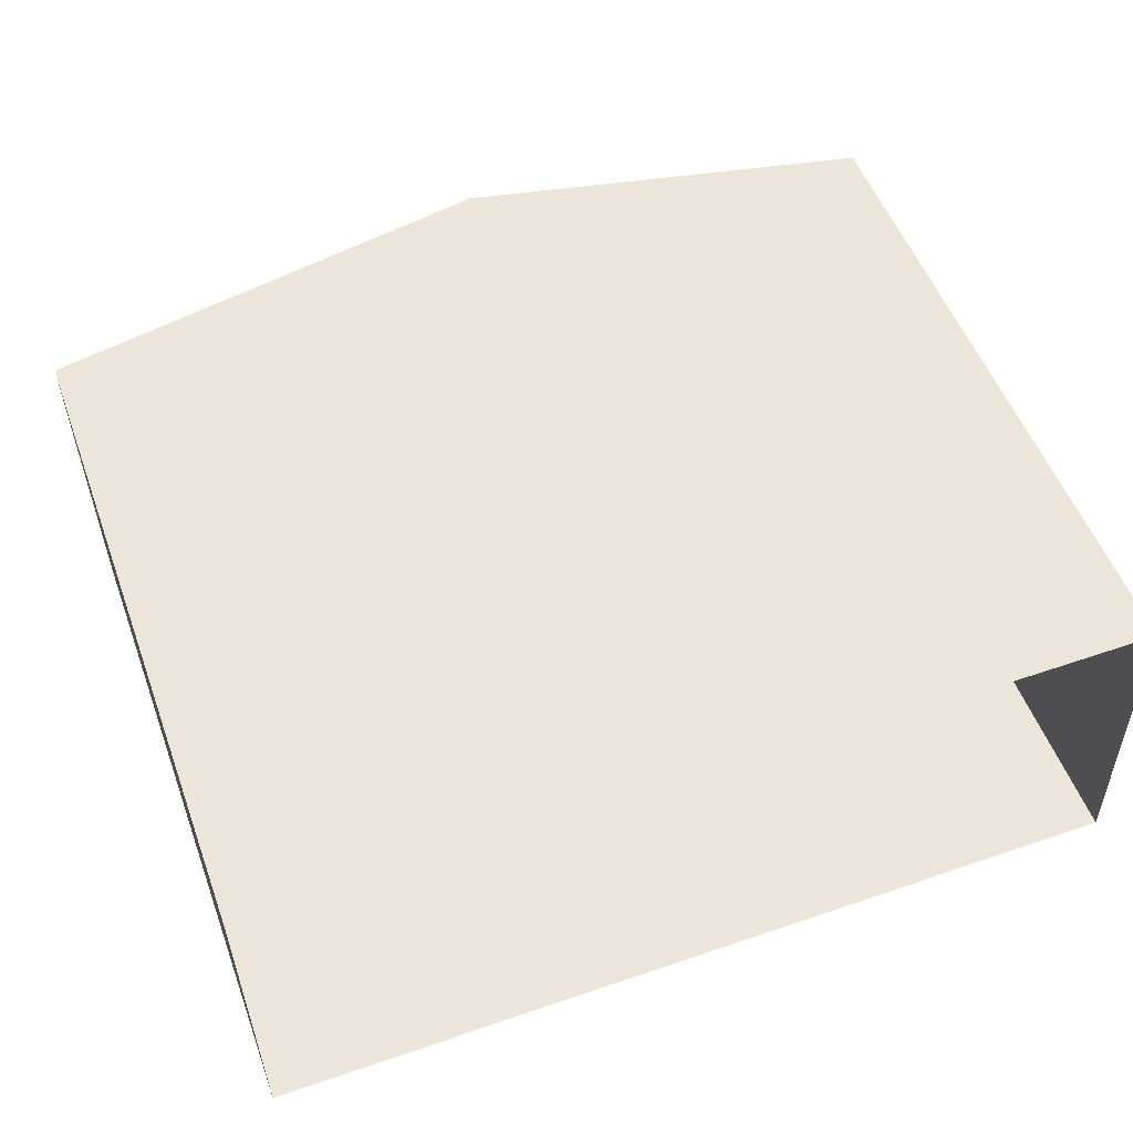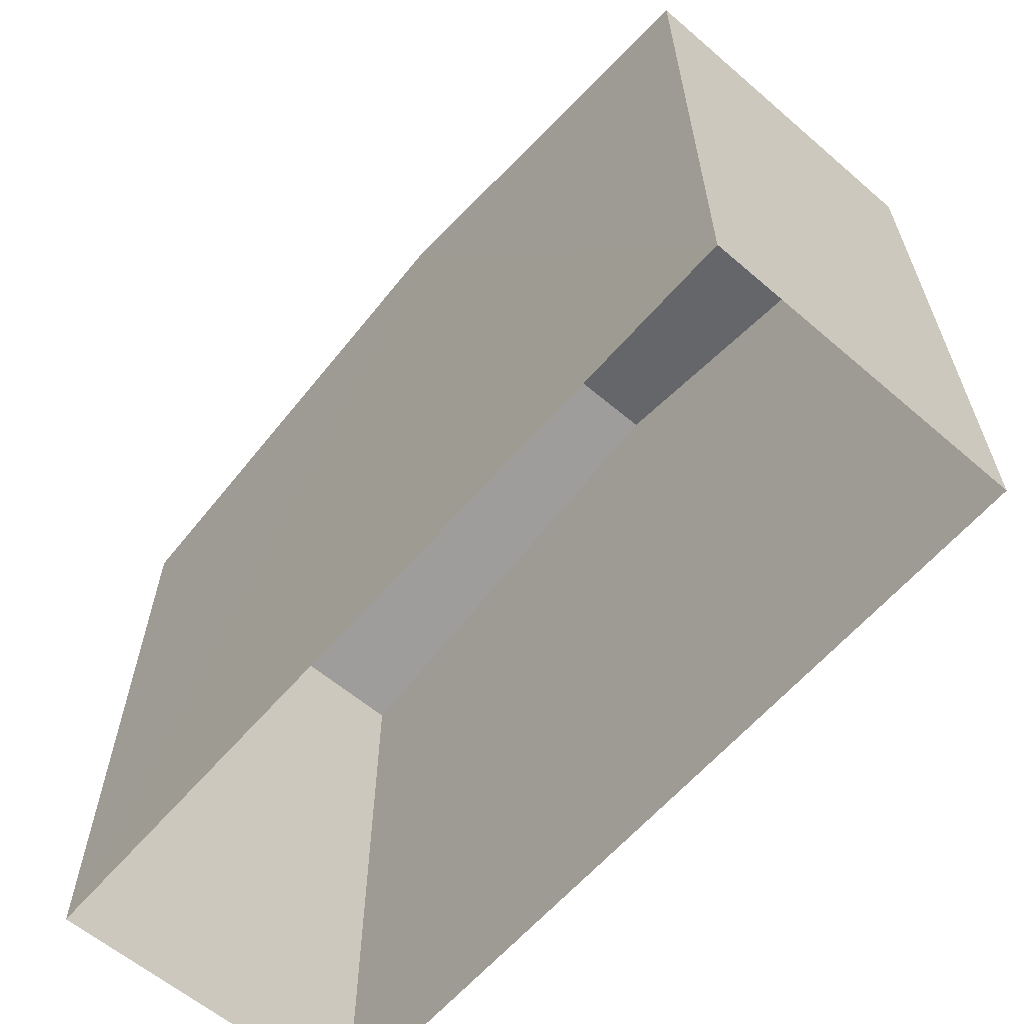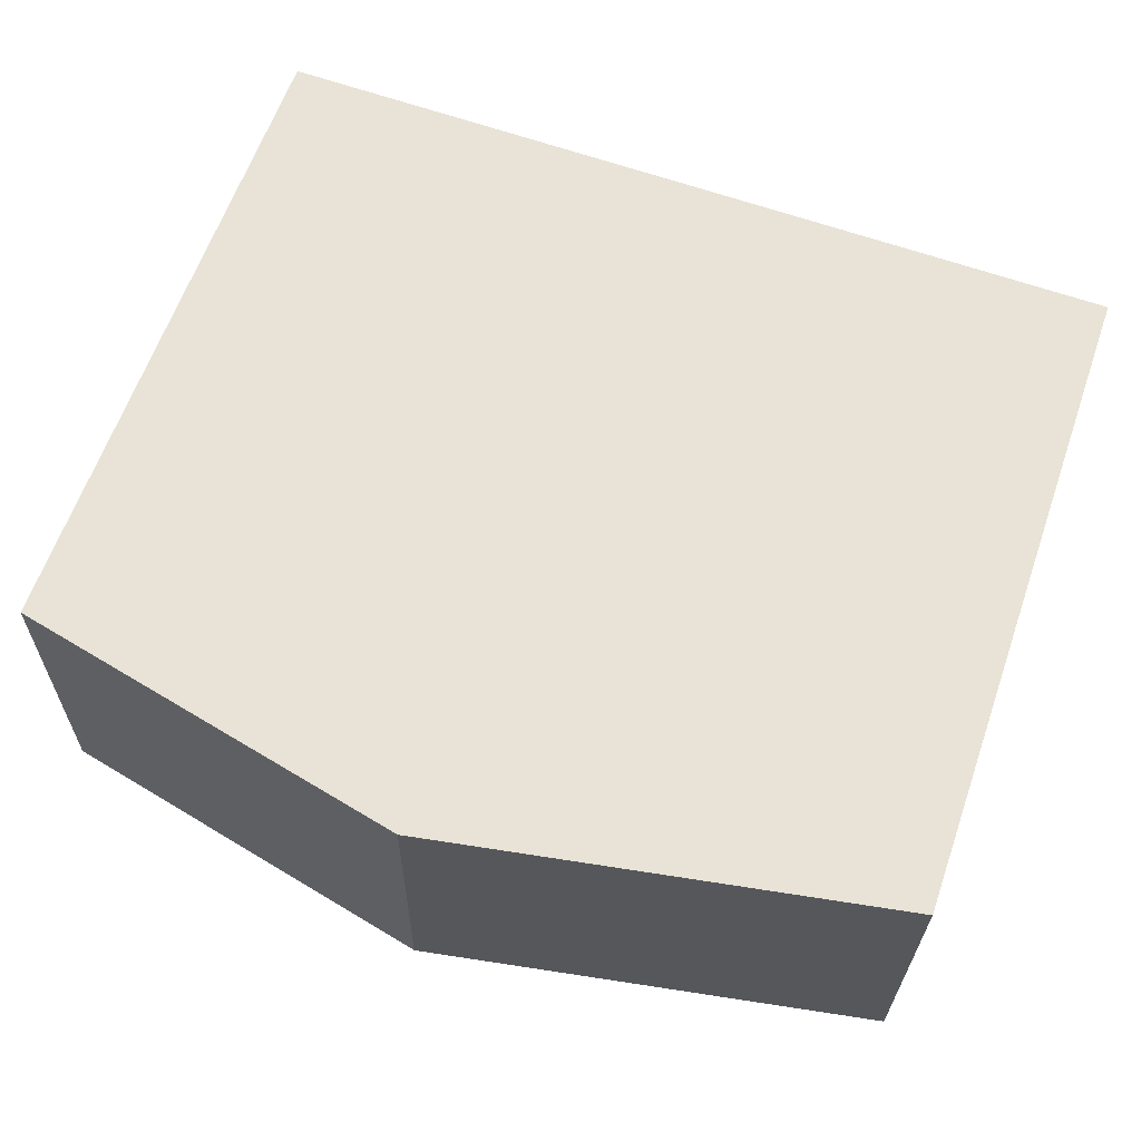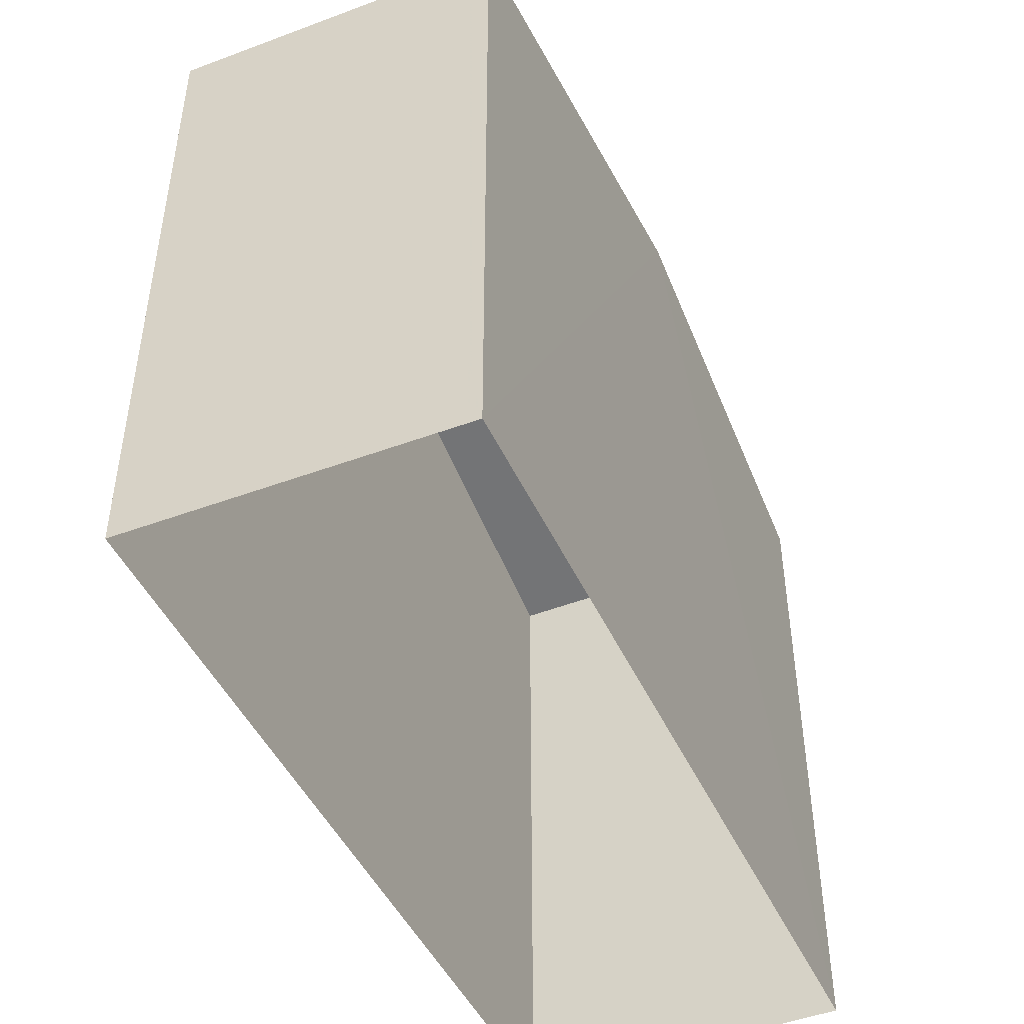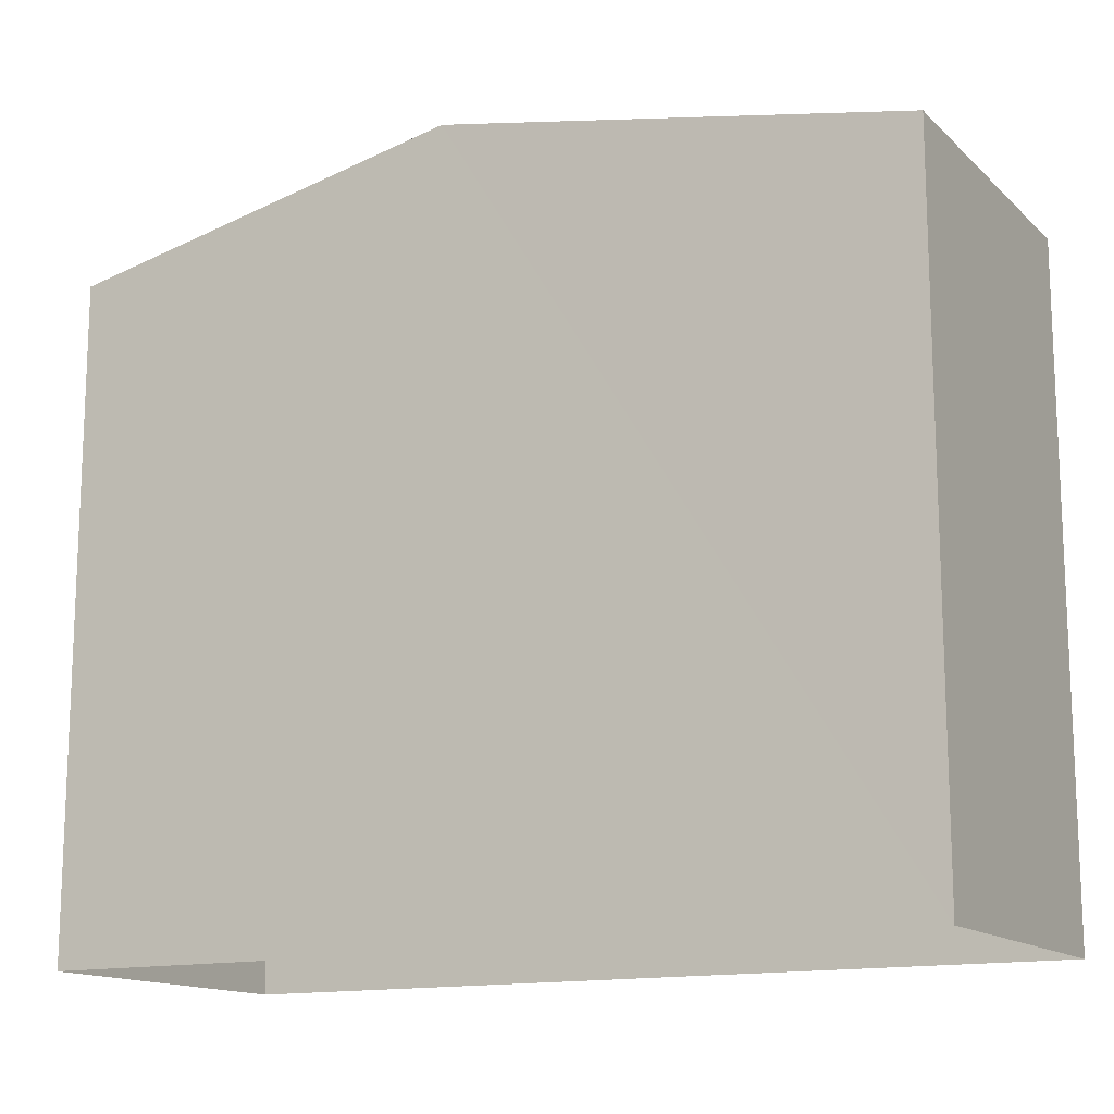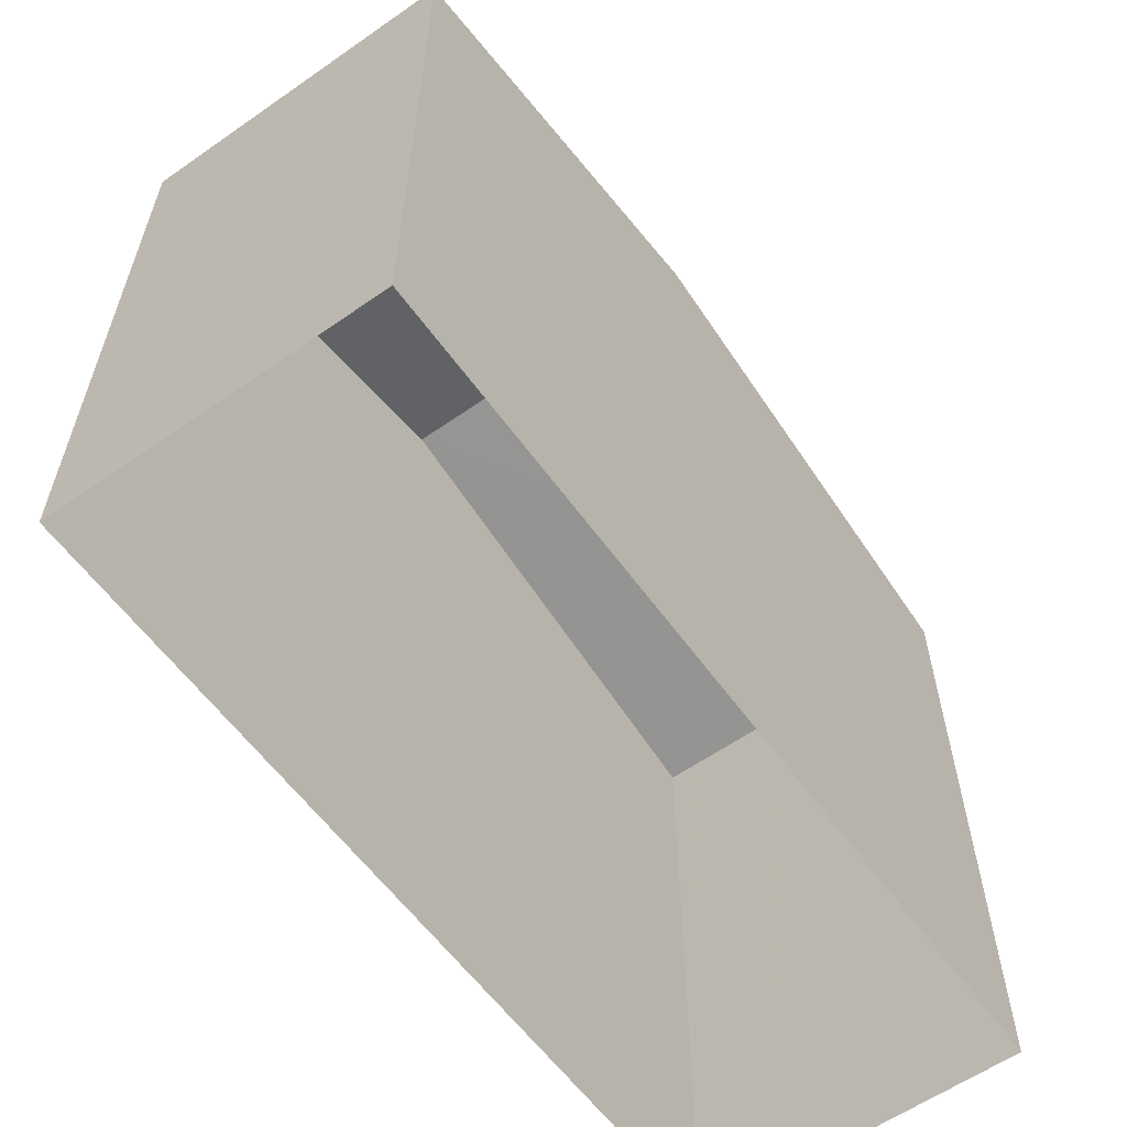
<metadata>
{"format":"obj","ext":"obj","renderer":"f3d","projection":"perspective","resolution":1024,"background":"white","views":[{"elev":52.6,"azim":160.2,"up":"+Y"},{"elev":-62.1,"azim":-131.7,"up":"+Z"},{"elev":62.6,"azim":19.2,"up":"+Y"},{"elev":-45.8,"azim":112.6,"up":"+Z"},{"elev":-14.2,"azim":27.7,"up":"+Z"},{"elev":-59.5,"azim":-55.0,"up":"+Z"}]}
</metadata>
<code>
v -3.73e+05 -1.043e+05 27.03
v -3.73e+05 -1.043e+05 27.03
v -3.73e+05 -1.043e+05 27.03
v -3.73e+05 -1.043e+05 27.03
v -3.73e+05 -1.043e+05 34.95
v -3.73e+05 -1.043e+05 34.95
v -3.73e+05 -1.043e+05 35.97
v -3.73e+05 -1.043e+05 35.97
v -3.73e+05 -1.043e+05 34.95
v -3.73e+05 -1.043e+05 34.95
f 1 2 3
f 1 4 2
f 5 6 7
f 8 5 7
f 9 10 8
f 7 9 8
f 10 4 8
f 4 1 8
f 1 5 8
f 9 2 4
f 10 9 4
f 5 1 3
f 6 5 3
f 6 3 7
f 3 2 7
f 2 9 7

</code>
